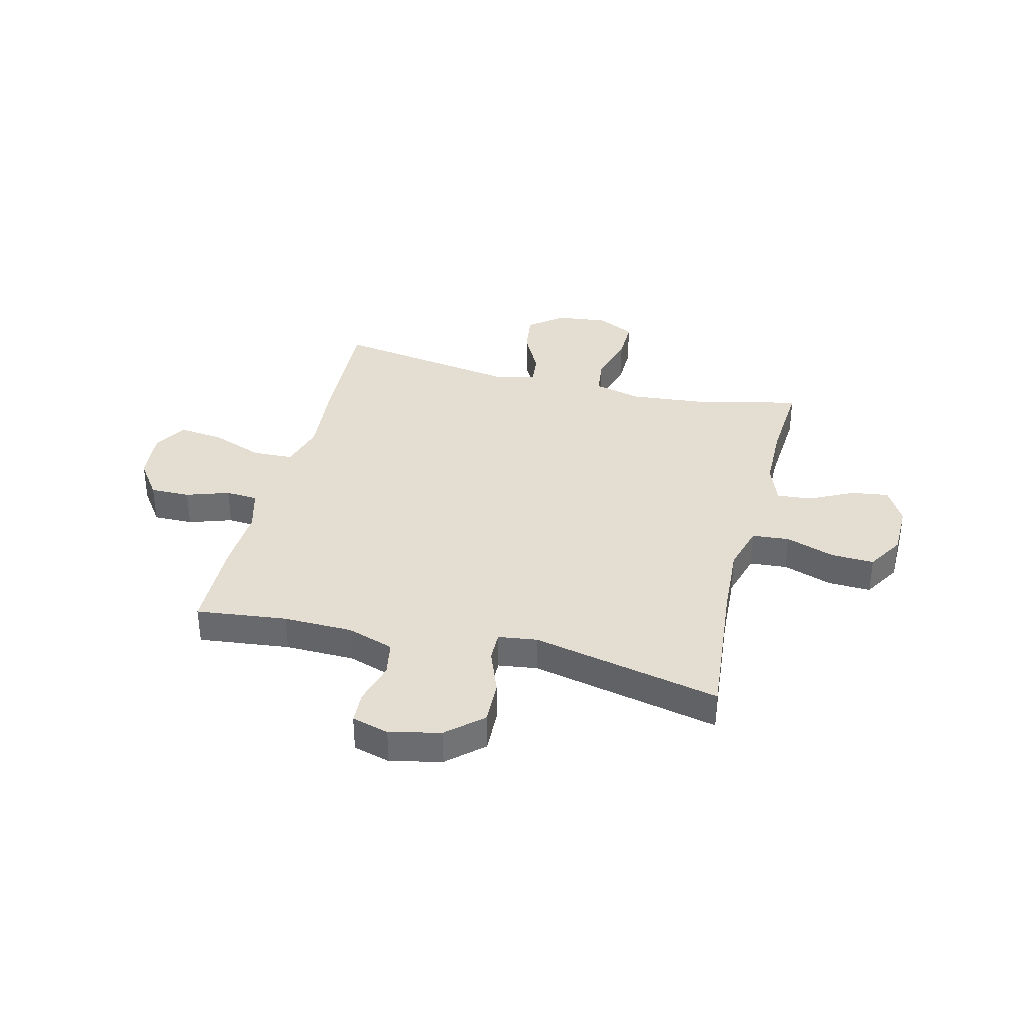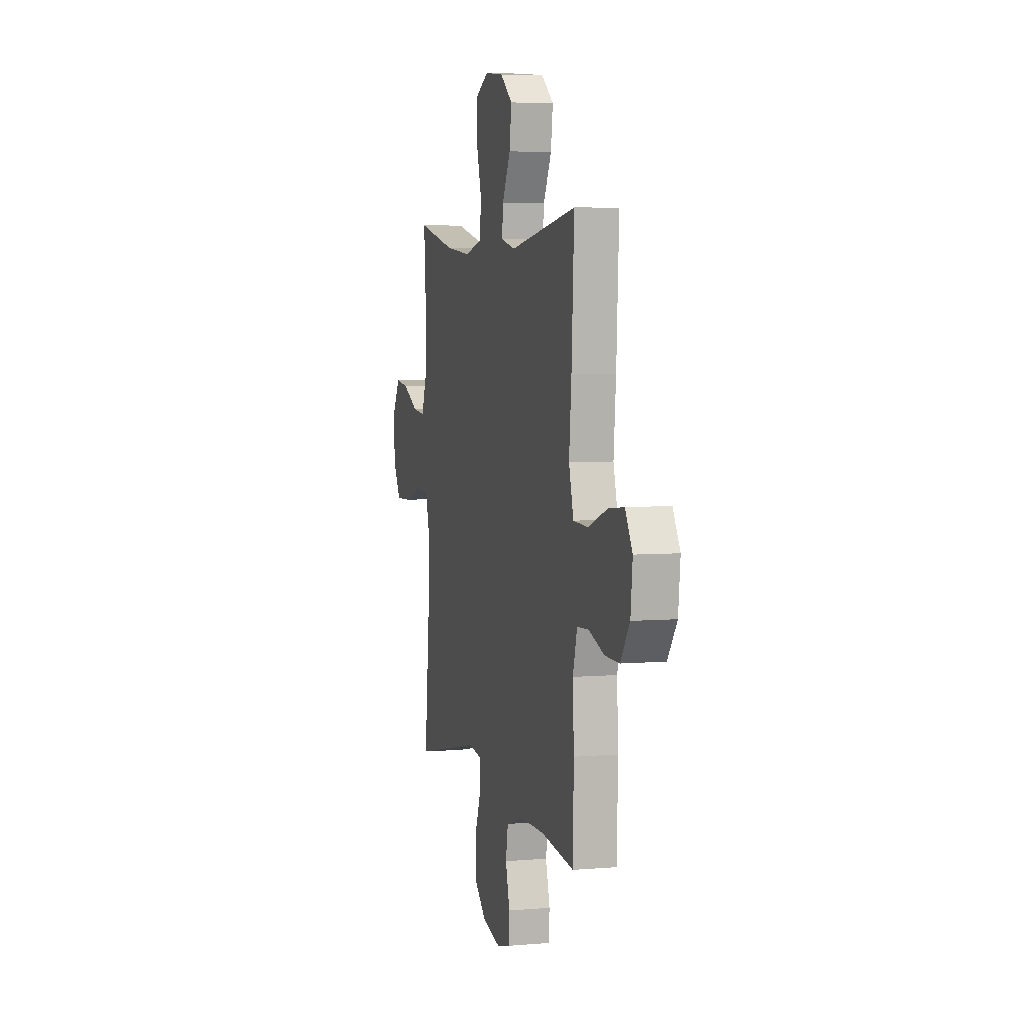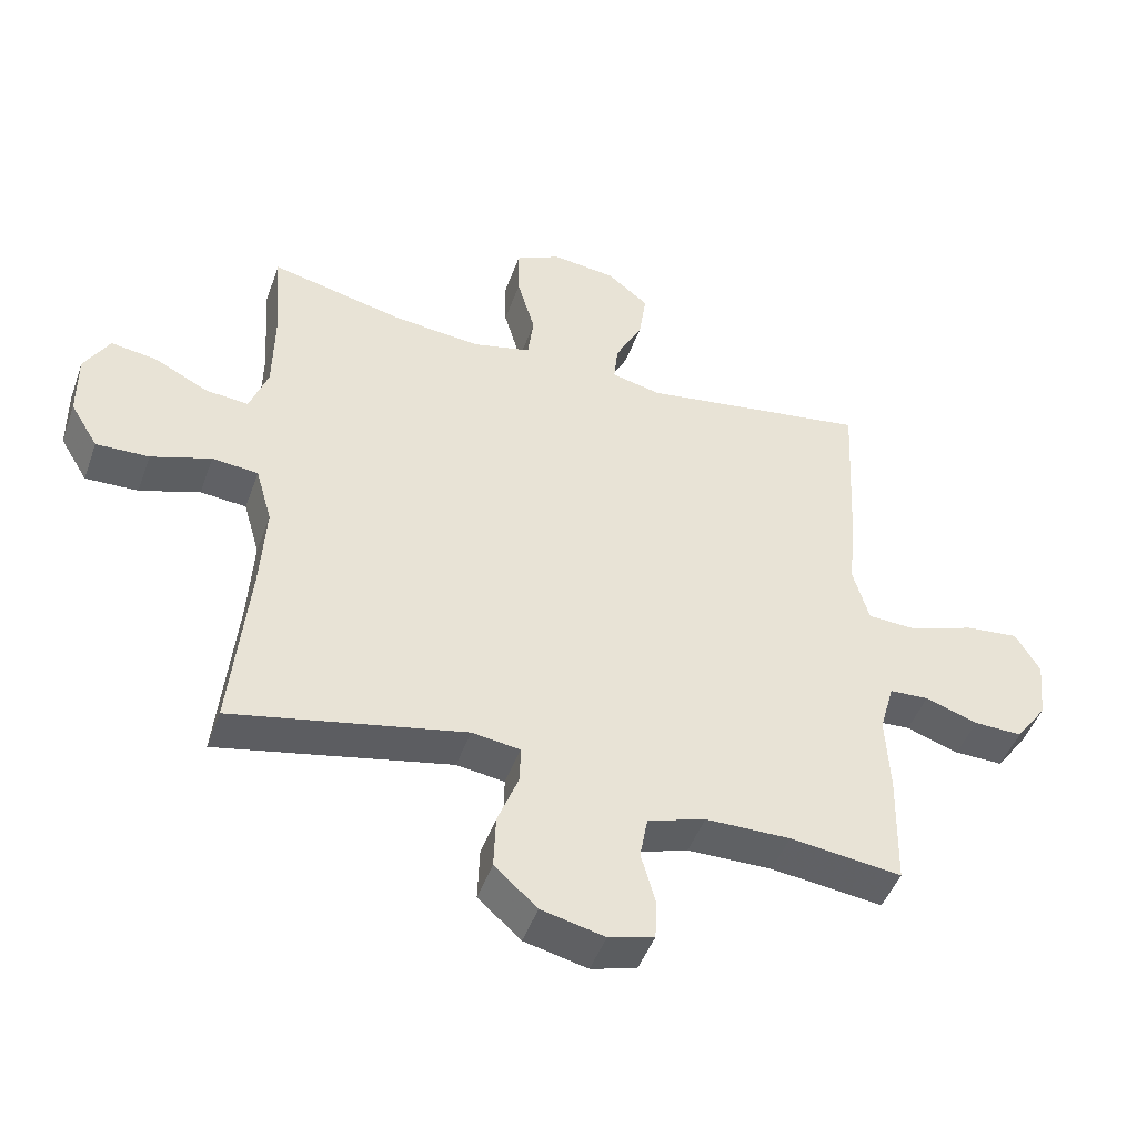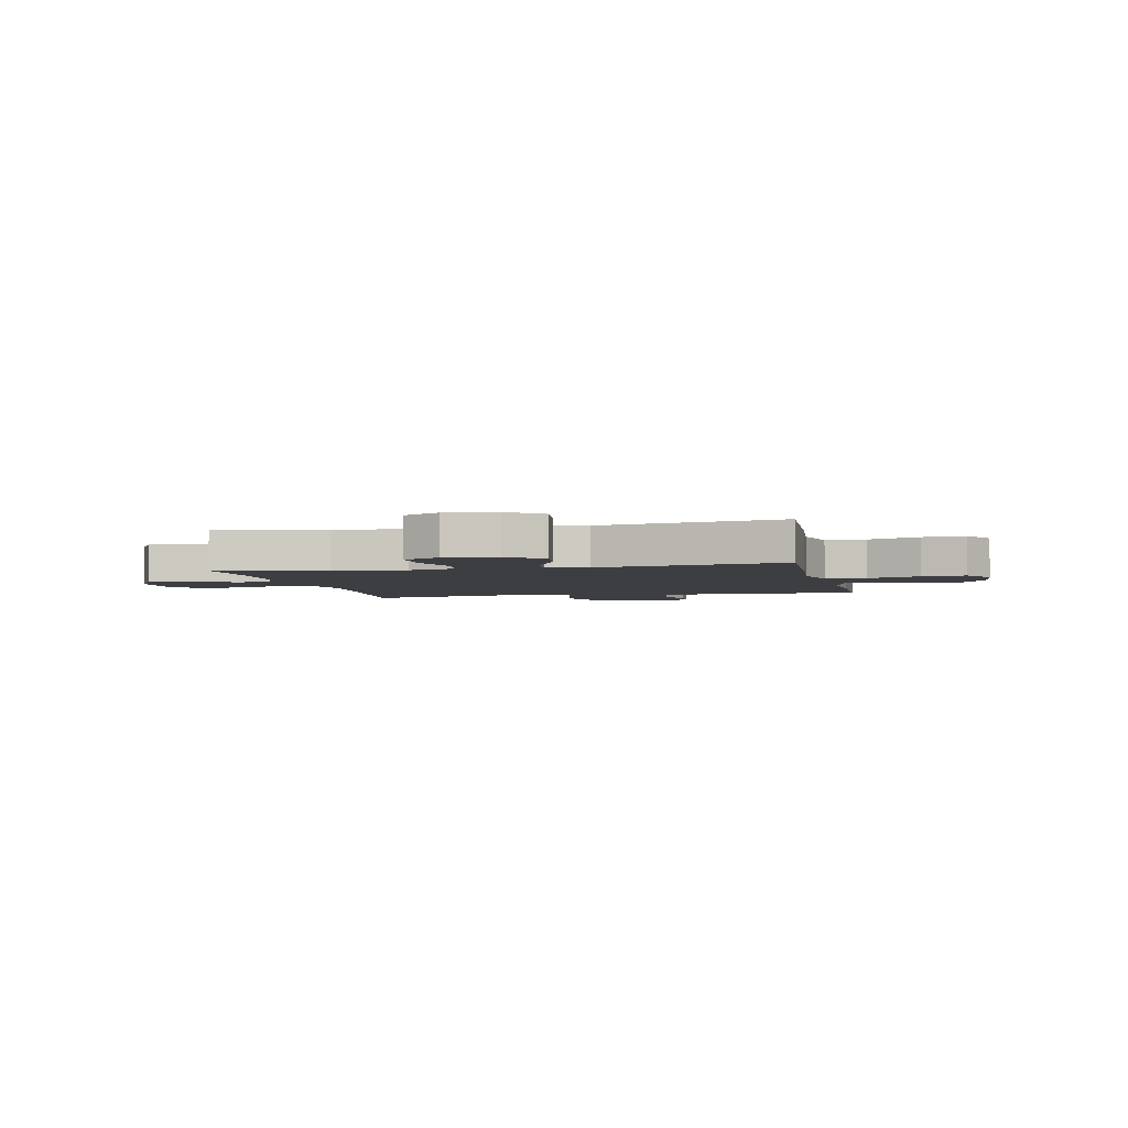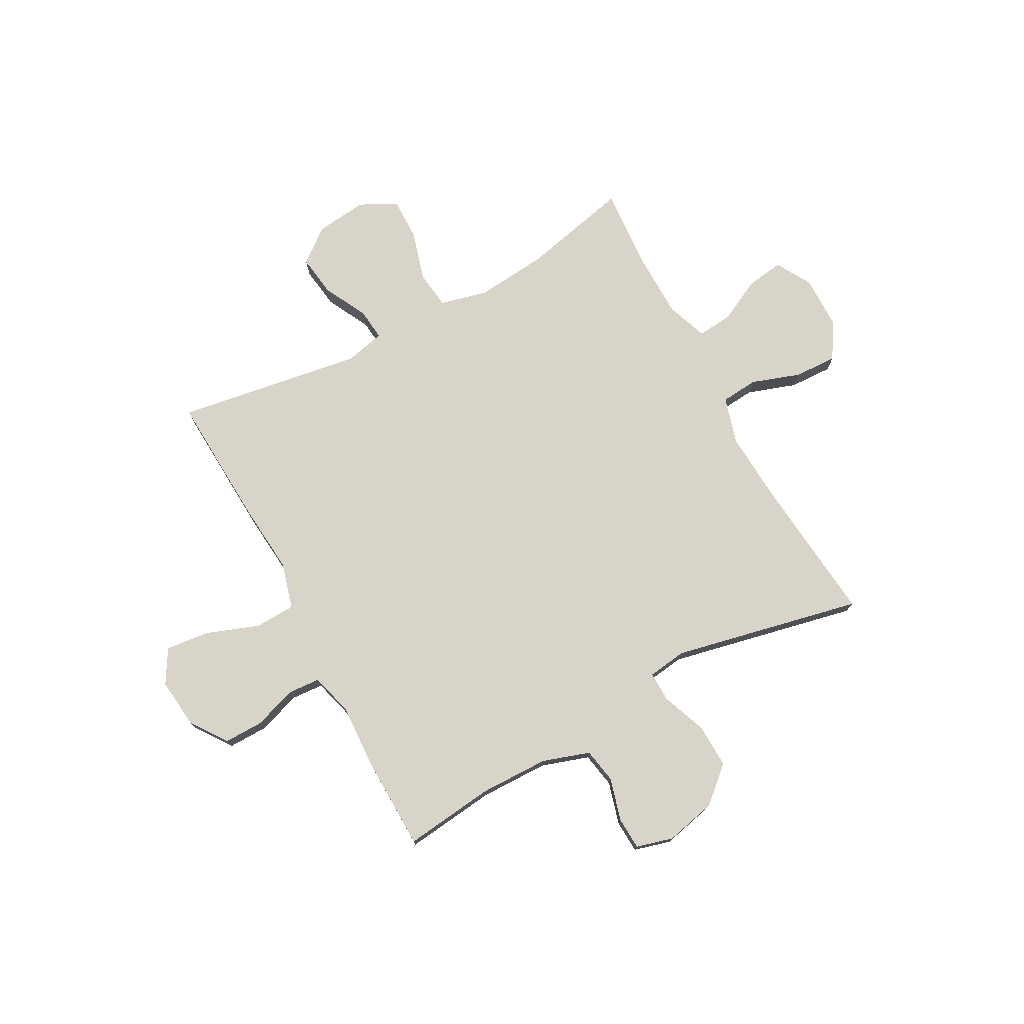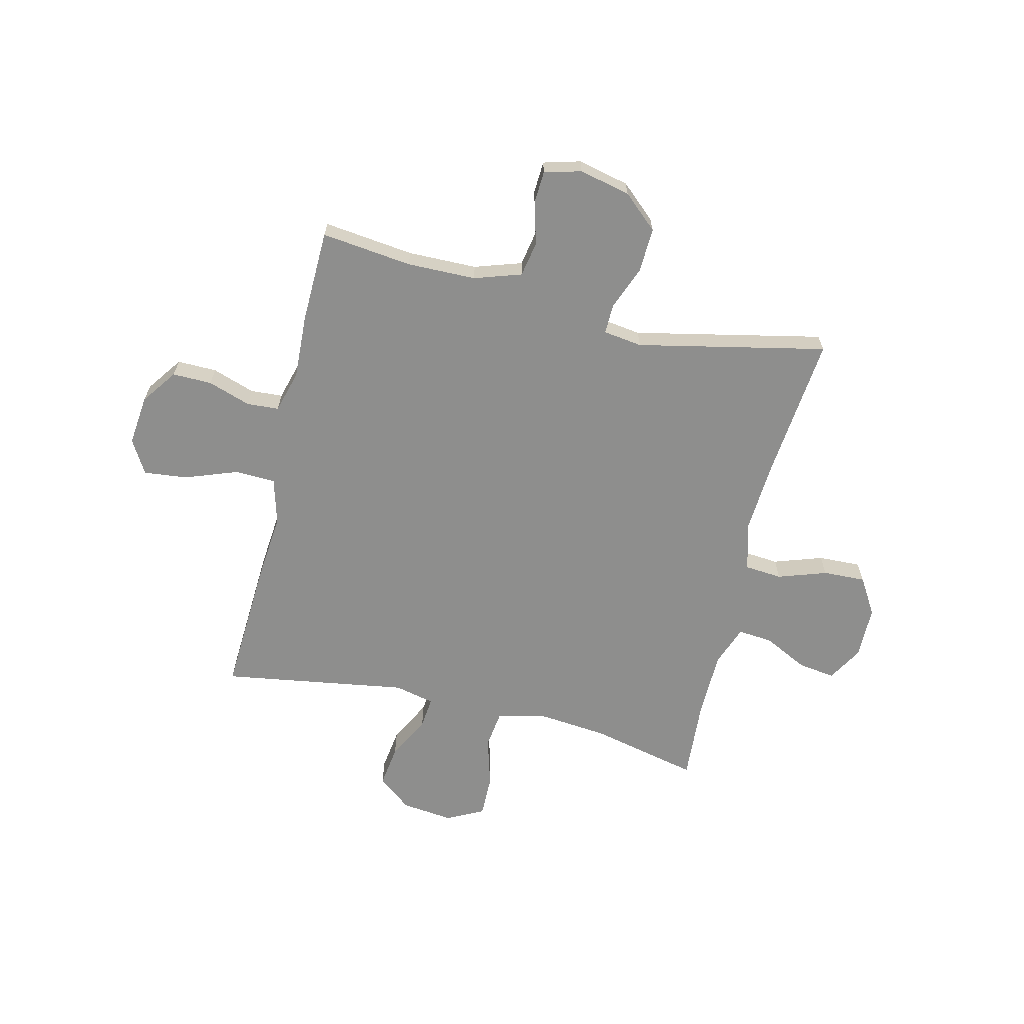
<metadata>
{"format":"obj","ext":"obj","renderer":"f3d","projection":"perspective","resolution":1024,"background":"white","views":[{"elev":36.2,"azim":-165.9,"up":"+Y"},{"elev":5.1,"azim":75.1,"up":"+Z"},{"elev":-47.1,"azim":-19.4,"up":"+Z"},{"elev":-3.6,"azim":12.6,"up":"+Y"},{"elev":75.6,"azim":151.6,"up":"+Y"},{"elev":-64.9,"azim":166.5,"up":"+Y"}]}
</metadata>
<code>
v -0.5 0.07 -0.5
v -0.473 0.07 -0.225
v -0.465 0.07 -0.092
v -0.49 0.07 -0.004
v -0.56 0.07 0.002
v -0.651 0.07 -0.029
v -0.731 0.07 -0.032
v -0.773 0.07 0.037
v -0.774 0.07 0.136
v -0.736 0.07 0.202
v -0.666 0.07 0.192
v -0.584 0.07 0.151
v -0.519 0.07 0.145
v -0.491 0.07 0.221
v -0.489 0.07 0.344
v -0.5 0.07 0.5
v -0.297 0.07 0.454
v -0.163 0.07 0.441
v -0.074 0.07 0.463
v -0.065 0.07 0.534
v -0.092 0.07 0.628
v -0.093 0.07 0.707
v -0.024 0.07 0.742
v 0.073 0.07 0.731
v 0.136 0.07 0.681
v 0.125 0.07 0.603
v 0.083 0.07 0.521
v 0.077 0.07 0.462
v 0.152 0.07 0.445
v 0.5 0.07 0.5
v 0.487 0.07 0.252
v 0.475 0.07 0.119
v 0.499 0.07 0.033
v 0.575 0.07 0.03
v 0.673 0.07 0.066
v 0.755 0.07 0.075
v 0.792 0.07 0.012
v 0.782 0.07 -0.082
v 0.734 0.07 -0.149
v 0.66 0.07 -0.148
v 0.58 0.07 -0.121
v 0.52 0.07 -0.125
v 0.498 0.07 -0.204
v 0.504 0.07 -0.325
v 0.5 0.07 -0.5
v 0.33 0.07 -0.48
v 0.201 0.07 -0.482
v 0.113 0.07 -0.511
v 0.101 0.07 -0.577
v 0.123 0.07 -0.656
v 0.12 0.07 -0.717
v 0.051 0.07 -0.736
v -0.045 0.07 -0.714
v -0.11 0.07 -0.656
v -0.107 0.07 -0.573
v -0.075 0.07 -0.49
v -0.074 0.07 -0.434
v -0.147 0.07 -0.424
v -0.5 0 -0.5
v -0.473 0 -0.225
v -0.465 0 -0.092
v -0.49 0 -0.004
v -0.56 0 0.002
v -0.651 0 -0.029
v -0.731 0 -0.032
v -0.773 0 0.037
v -0.774 0 0.136
v -0.736 0 0.202
v -0.666 0 0.192
v -0.584 0 0.151
v -0.519 0 0.145
v -0.491 0 0.221
v -0.489 0 0.344
v -0.5 0 0.5
v -0.297 0 0.454
v -0.163 0 0.441
v -0.074 0 0.463
v -0.065 0 0.534
v -0.092 0 0.628
v -0.093 0 0.707
v -0.024 0 0.742
v 0.073 0 0.731
v 0.136 0 0.681
v 0.125 0 0.603
v 0.083 0 0.521
v 0.077 0 0.462
v 0.152 0 0.445
v 0.5 0 0.5
v 0.487 0 0.252
v 0.475 0 0.119
v 0.499 0 0.033
v 0.575 0 0.03
v 0.673 0 0.066
v 0.755 0 0.075
v 0.792 0 0.012
v 0.782 0 -0.082
v 0.734 0 -0.149
v 0.66 0 -0.148
v 0.58 0 -0.121
v 0.52 0 -0.125
v 0.498 0 -0.204
v 0.504 0 -0.325
v 0.5 0 -0.5
v 0.33 0 -0.48
v 0.201 0 -0.482
v 0.113 0 -0.511
v 0.101 0 -0.577
v 0.123 0 -0.656
v 0.12 0 -0.717
v 0.051 0 -0.736
v -0.045 0 -0.714
v -0.11 0 -0.656
v -0.107 0 -0.573
v -0.075 0 -0.49
v -0.074 0 -0.434
v -0.147 0 -0.424
f 54 55 56
f 53 54 56
f 52 53 56
f 51 52 56
f 50 51 56
f 49 50 56
f 48 49 56 57
f 47 48 57
f 46 47 57
f 43 44 45 46
f 46 57 58
f 43 46 58
f 42 43 58
f 39 40 41
f 38 39 41
f 37 38 41
f 36 37 41
f 35 36 41
f 34 35 41
f 33 34 41 42
f 58 1 2
f 42 58 2
f 33 42 2
f 32 33 2
f 32 2 3
f 31 32 3
f 30 31 3
f 29 30 3
f 25 26 27
f 24 25 27
f 23 24 27
f 22 23 27
f 21 22 27
f 20 21 27
f 19 20 27 28
f 29 3 4
f 28 29 4
f 19 28 4
f 18 19 4
f 15 16 17
f 17 18 4
f 15 17 4
f 14 15 4
f 10 11 12
f 9 10 12
f 8 9 12
f 7 8 12
f 6 7 12
f 5 6 12
f 5 12 13
f 4 5 13 14
f 114 113 112
f 114 112 111
f 114 111 110
f 114 110 109
f 114 109 108
f 114 108 107
f 115 114 107 106
f 115 106 105
f 115 105 104
f 104 103 102 101
f 116 115 104
f 116 104 101
f 116 101 100
f 99 98 97
f 99 97 96
f 99 96 95
f 99 95 94
f 99 94 93
f 99 93 92
f 100 99 92 91
f 60 59 116
f 60 116 100
f 60 100 91
f 60 91 90
f 61 60 90
f 61 90 89
f 61 89 88
f 61 88 87
f 85 84 83
f 85 83 82
f 85 82 81
f 85 81 80
f 85 80 79
f 85 79 78
f 86 85 78 77
f 62 61 87
f 62 87 86
f 62 86 77
f 62 77 76
f 75 74 73
f 62 76 75
f 62 75 73
f 62 73 72
f 70 69 68
f 70 68 67
f 70 67 66
f 70 66 65
f 70 65 64
f 70 64 63
f 71 70 63
f 72 71 63 62
f 1 59 60 2
f 2 60 61 3
f 3 61 62 4
f 4 62 63 5
f 5 63 64 6
f 6 64 65 7
f 7 65 66 8
f 8 66 67 9
f 9 67 68 10
f 10 68 69 11
f 11 69 70 12
f 12 70 71 13
f 13 71 72 14
f 14 72 73 15
f 15 73 74 16
f 16 74 75 17
f 17 75 76 18
f 18 76 77 19
f 19 77 78 20
f 20 78 79 21
f 21 79 80 22
f 22 80 81 23
f 23 81 82 24
f 24 82 83 25
f 25 83 84 26
f 26 84 85 27
f 27 85 86 28
f 28 86 87 29
f 29 87 88 30
f 30 88 89 31
f 31 89 90 32
f 32 90 91 33
f 33 91 92 34
f 34 92 93 35
f 35 93 94 36
f 36 94 95 37
f 37 95 96 38
f 38 96 97 39
f 39 97 98 40
f 40 98 99 41
f 41 99 100 42
f 42 100 101 43
f 43 101 102 44
f 44 102 103 45
f 45 103 104 46
f 46 104 105 47
f 47 105 106 48
f 48 106 107 49
f 49 107 108 50
f 50 108 109 51
f 51 109 110 52
f 52 110 111 53
f 53 111 112 54
f 54 112 113 55
f 55 113 114 56
f 56 114 115 57
f 57 115 116 58
f 58 116 59 1

</code>
